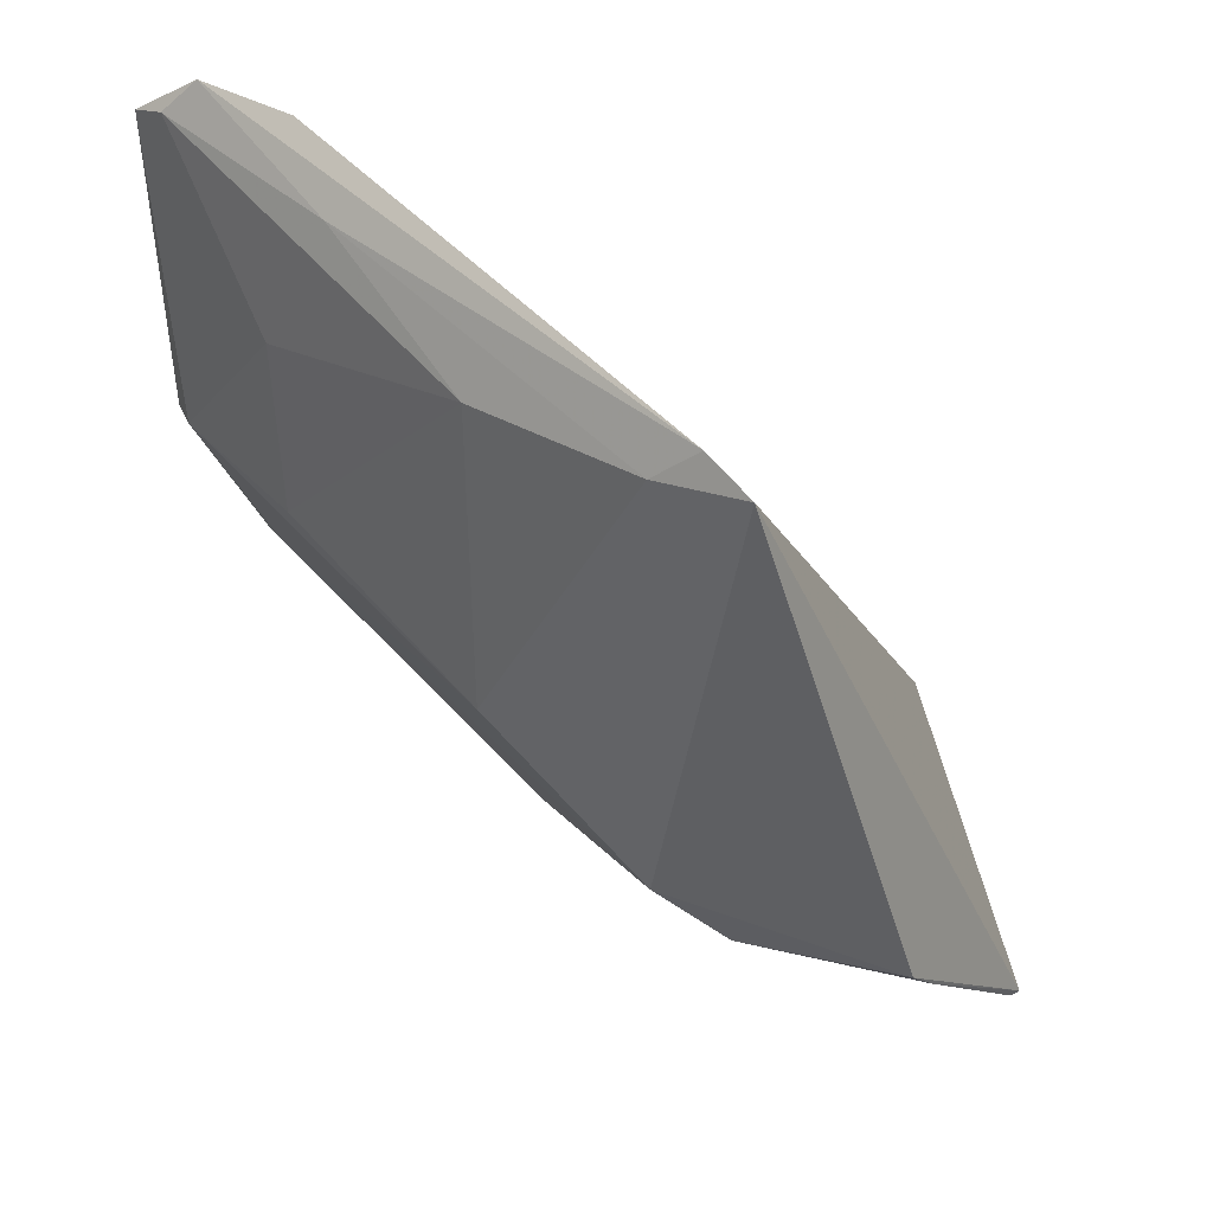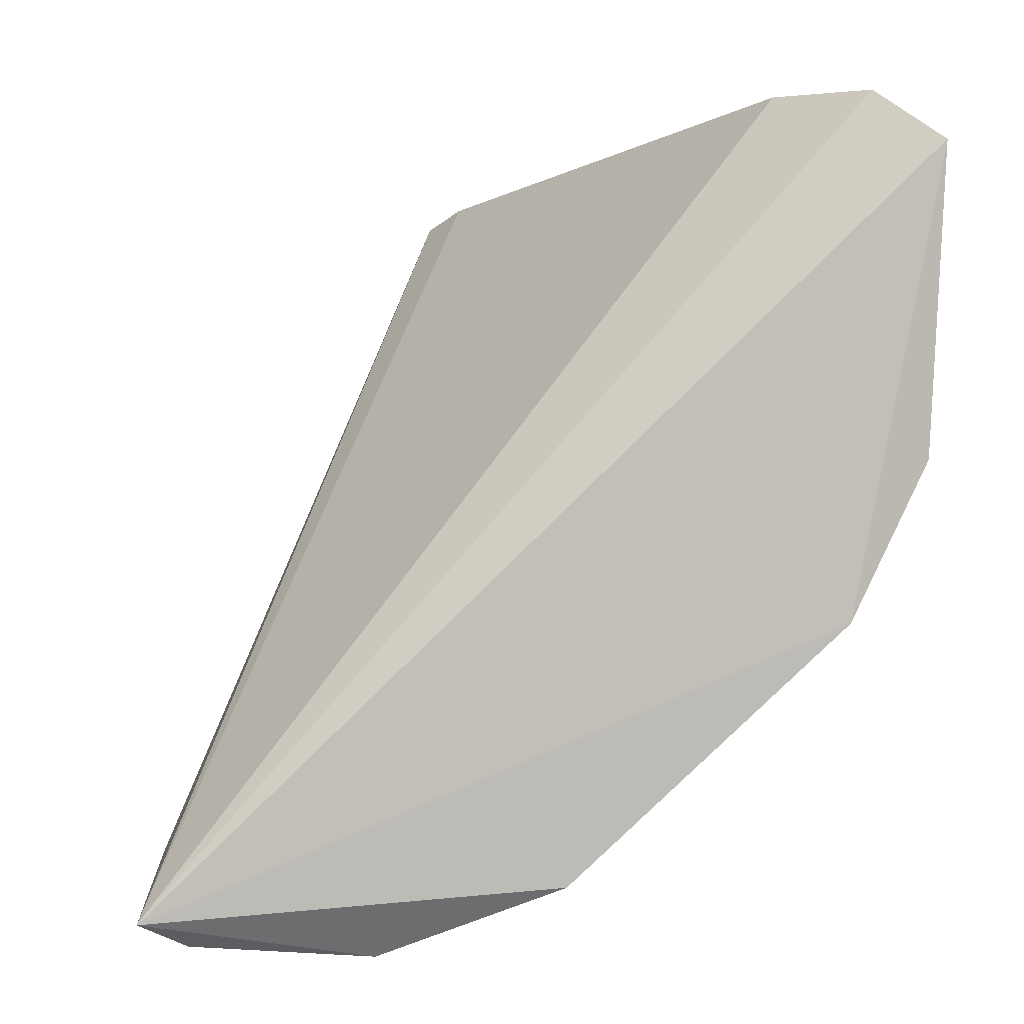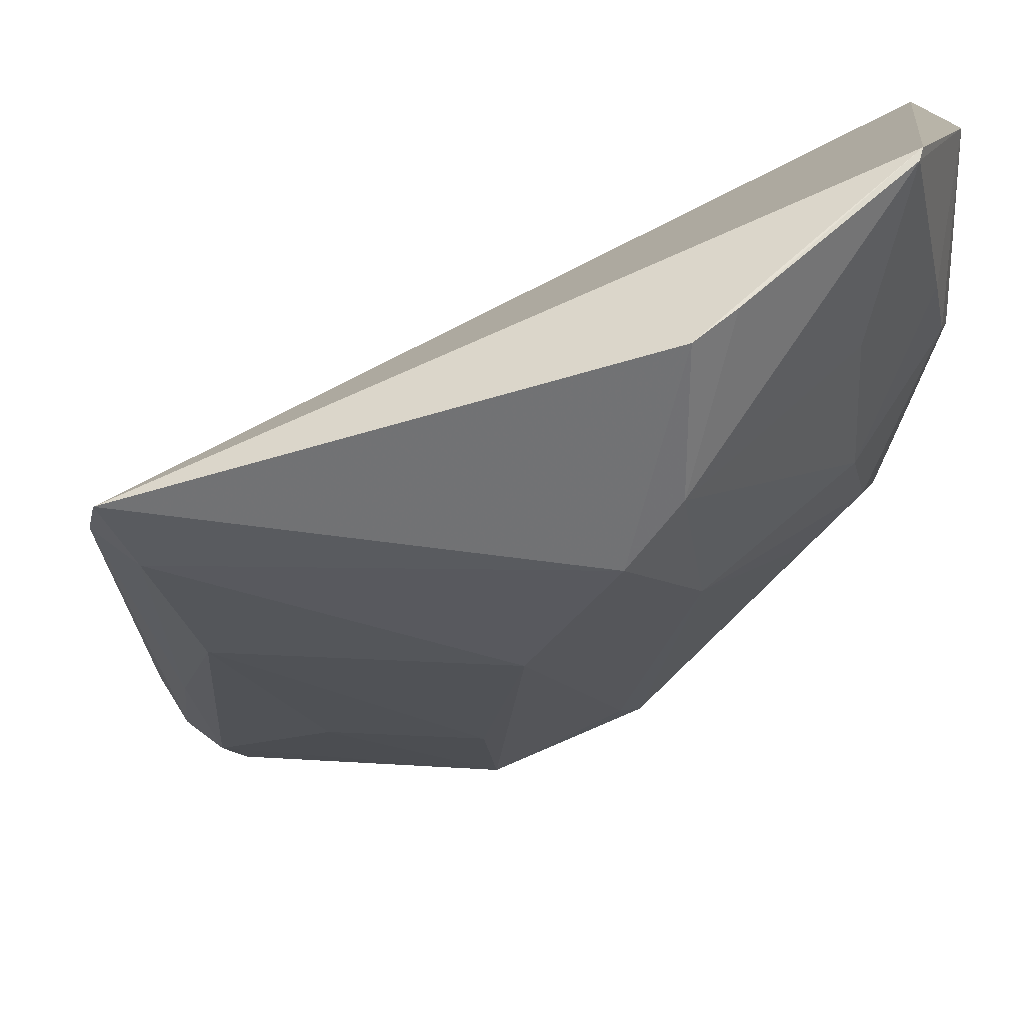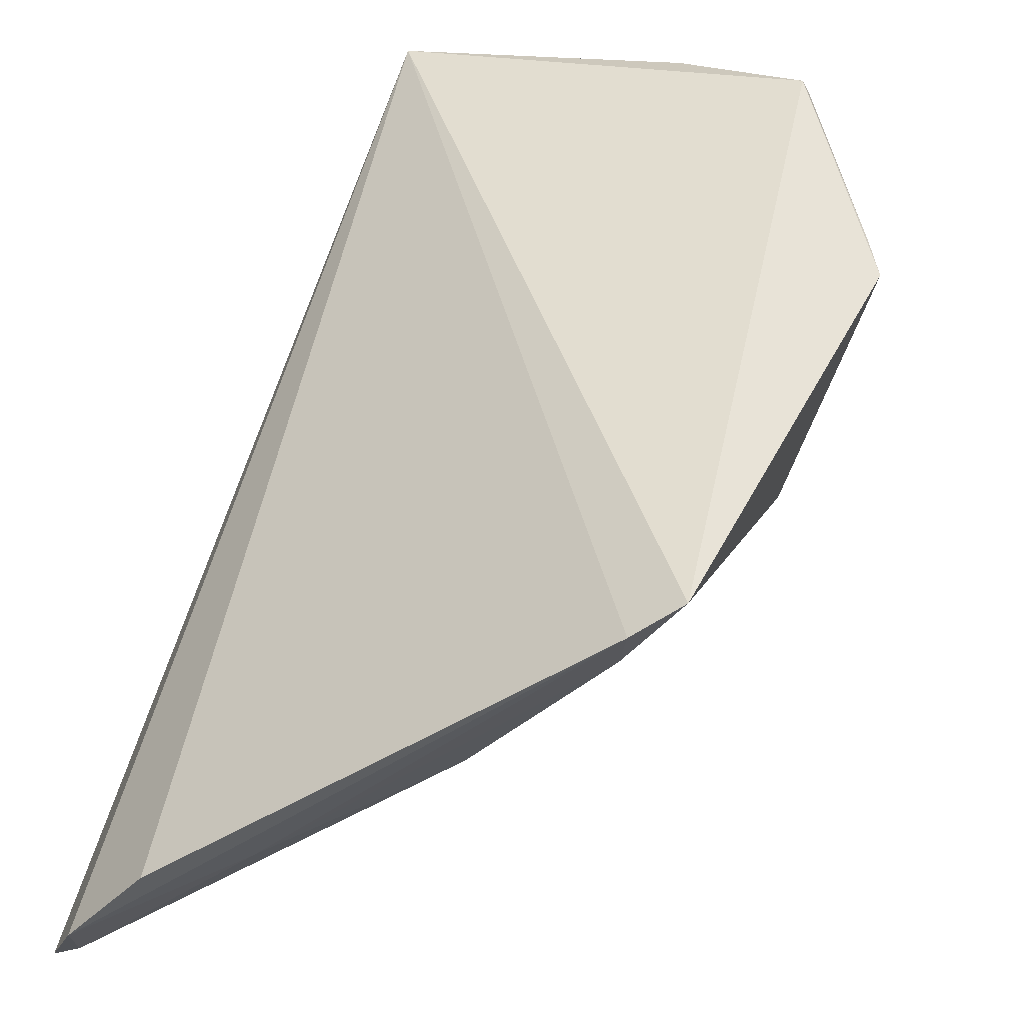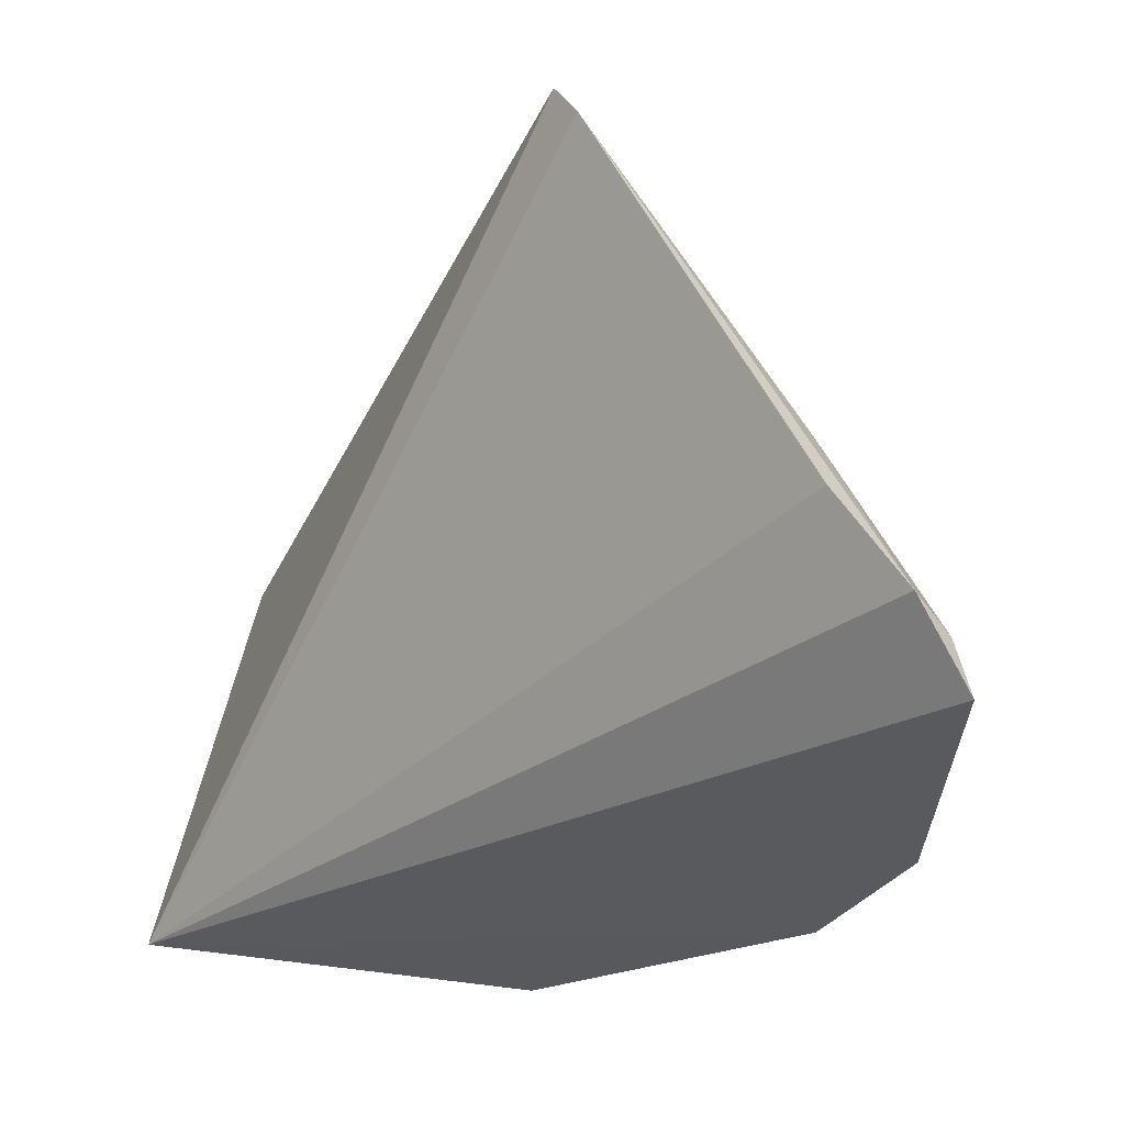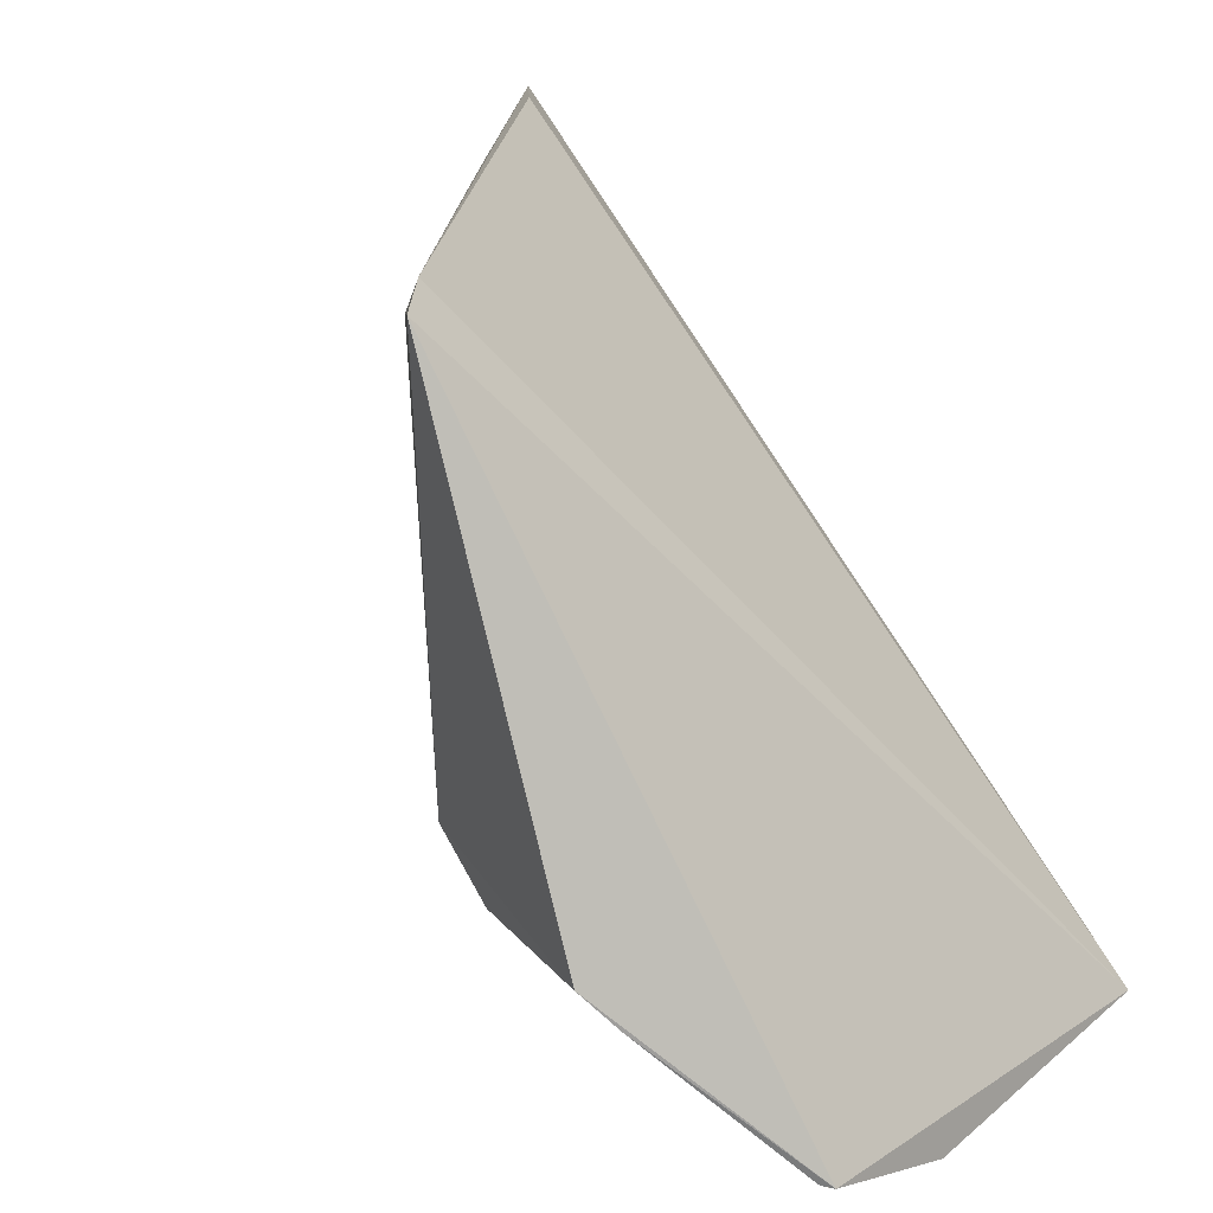
<metadata>
{"format":"obj","ext":"obj","renderer":"f3d","projection":"perspective","resolution":1024,"background":"white","views":[{"elev":36.8,"azim":81.8,"up":"+Z"},{"elev":2.6,"azim":-95.8,"up":"+Z"},{"elev":13.6,"azim":99.6,"up":"+Y"},{"elev":18.9,"azim":25.5,"up":"+Y"},{"elev":55.7,"azim":-79.5,"up":"+Z"},{"elev":17.1,"azim":130.7,"up":"+Z"}]}
</metadata>
<code>
v 0.08518 -0.2991 0.03349
v 0.2116 -0.1741 -0.08356
v 0.2141 -0.2069 0.02449
v 0.08711 -0.142 -0.1176
v 0.08761 -0.2812 -0.06104
v 0.1807 -0.1428 -0.1215
v 0.1145 -0.2708 0.0449
v 0.1963 -0.2194 -0.07036
v 0.08924 -0.2252 -0.1126
v 0.1324 -0.2672 0.03365
v 0.2048 -0.2133 0.02859
v 0.09686 -0.2871 0.04439
v 0.0958 -0.2951 -0.02895
v 0.1996 -0.2049 -0.08162
v 0.09637 -0.188 -0.127
v 0.1179 -0.2211 -0.1111
v 0.1684 -0.2476 0.01743
v 0.09394 -0.2942 0.03692
v 0.08853 -0.2968 -0.02896
v 0.09742 -0.2786 -0.05776
v 0.1823 -0.145 -0.121
v 0.1496 -0.1421 -0.1282
v 0.1576 -0.2332 -0.08125
v 0.1312 -0.1836 -0.1261
v 0.2 -0.2214 0.02068
v 0.1692 -0.2469 -0.04748
v 0.1227 -0.2789 0.004045
v 0.2061 -0.1686 -0.0912
v 0.09384 -0.1516 -0.1235
v 0.1145 -0.2339 -0.09978
v 0.1425 -0.2093 -0.11
v 0.1458 -0.1729 -0.1248
v 0.1254 -0.2775 -0.03134
v 0.1693 -0.181 -0.1113
f 5 1 4
f 6 3 2
f 6 4 3
f 8 2 3
f 9 5 4
f 11 3 4
f 11 4 7
f 12 7 4
f 12 4 1
f 12 11 7
f 12 10 11
f 14 2 8
f 15 9 4
f 16 5 9
f 18 12 1
f 18 10 12
f 18 17 10
f 18 1 13
f 19 13 1
f 19 1 5
f 19 5 13
f 20 13 5
f 22 4 6
f 22 6 21
f 23 20 5
f 23 8 20
f 23 14 8
f 24 16 9
f 24 9 15
f 24 15 22
f 25 11 10
f 25 10 17
f 25 3 11
f 25 8 3
f 26 25 17
f 26 8 25
f 26 20 8
f 26 13 20
f 27 18 13
f 27 17 18
f 28 21 6
f 28 6 2
f 28 2 14
f 28 14 21
f 29 22 15
f 29 15 4
f 29 4 22
f 30 23 5
f 30 5 16
f 30 16 23
f 31 23 16
f 31 14 23
f 31 16 24
f 32 24 22
f 32 22 21
f 32 31 24
f 33 26 17
f 33 17 27
f 33 27 13
f 33 13 26
f 34 21 14
f 34 14 31
f 34 32 21
f 34 31 32

</code>
